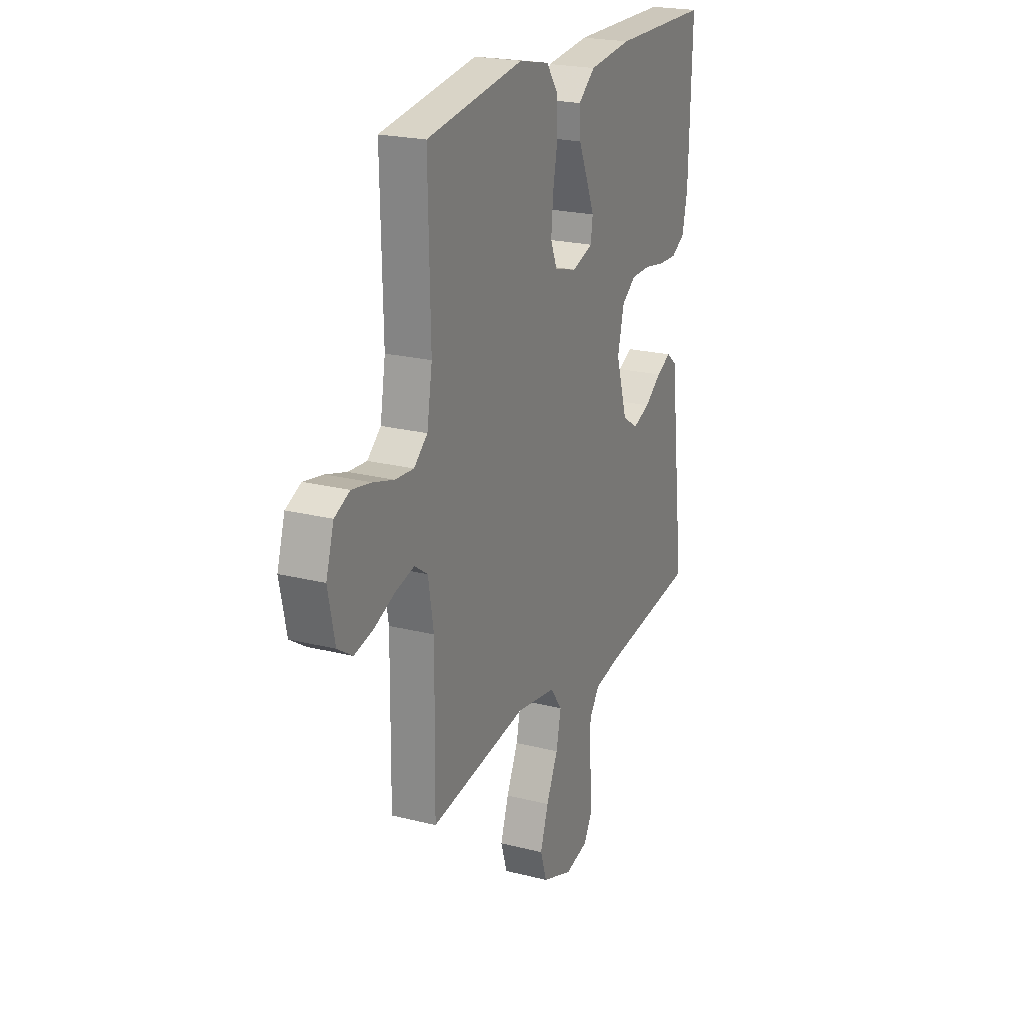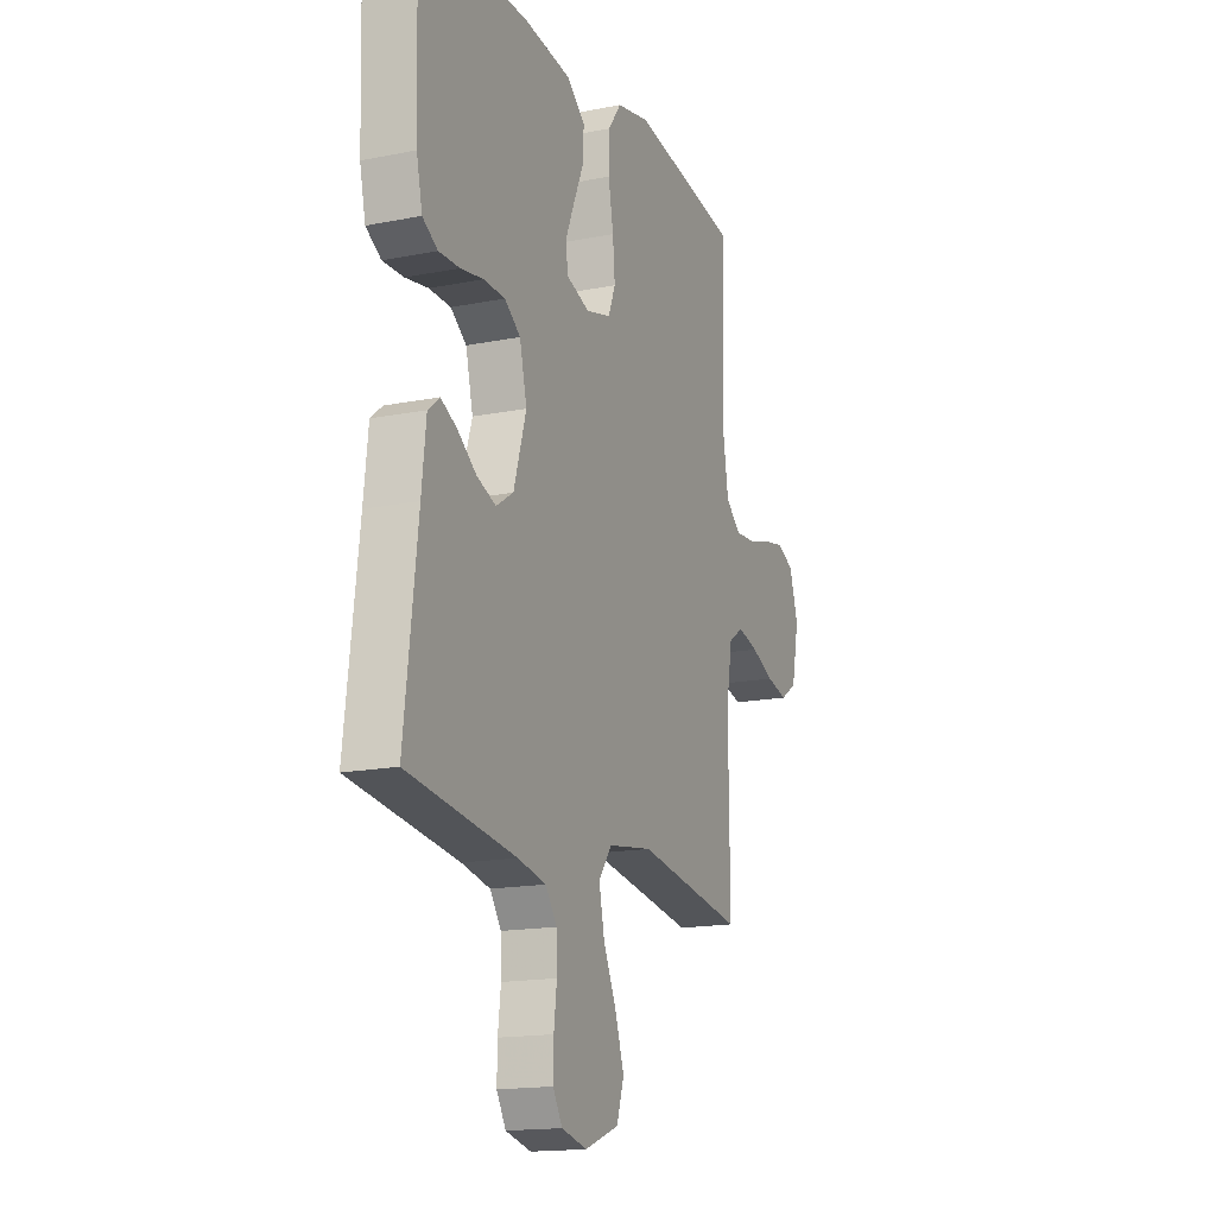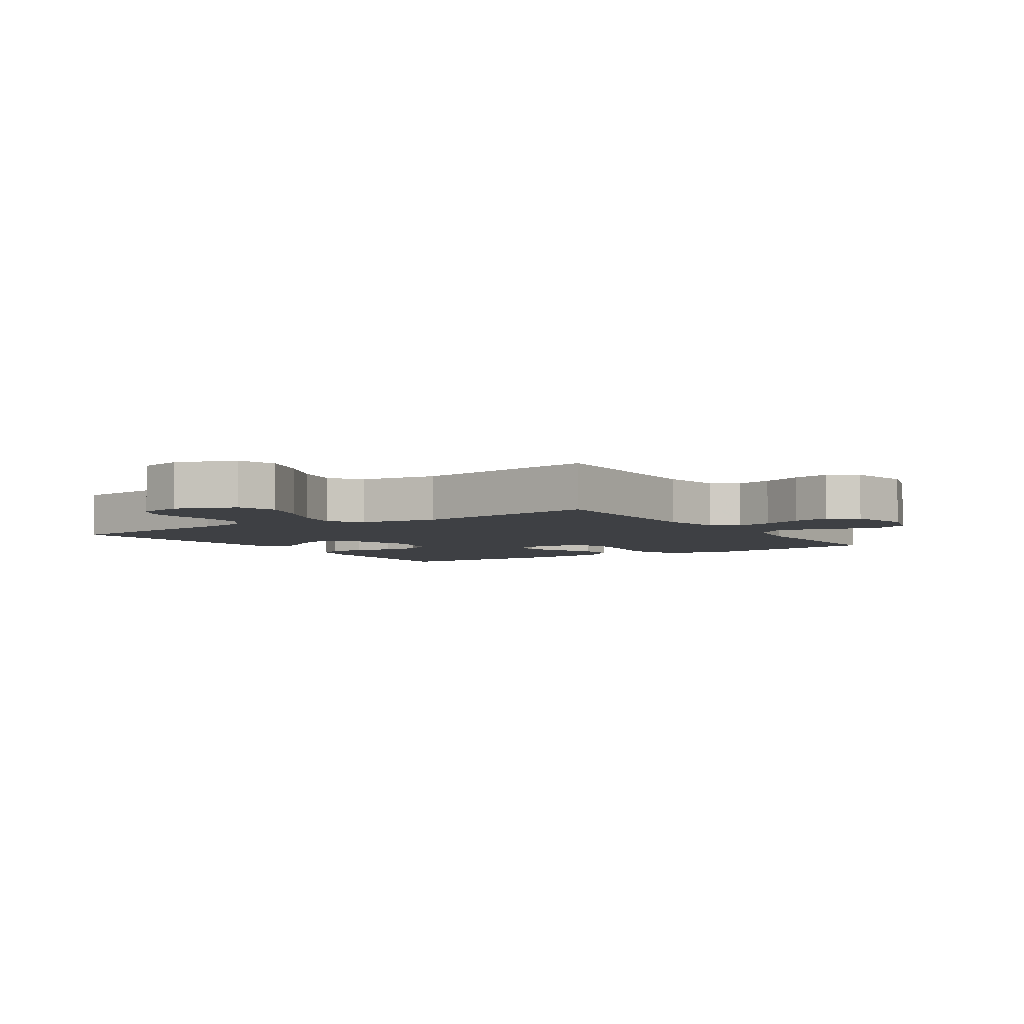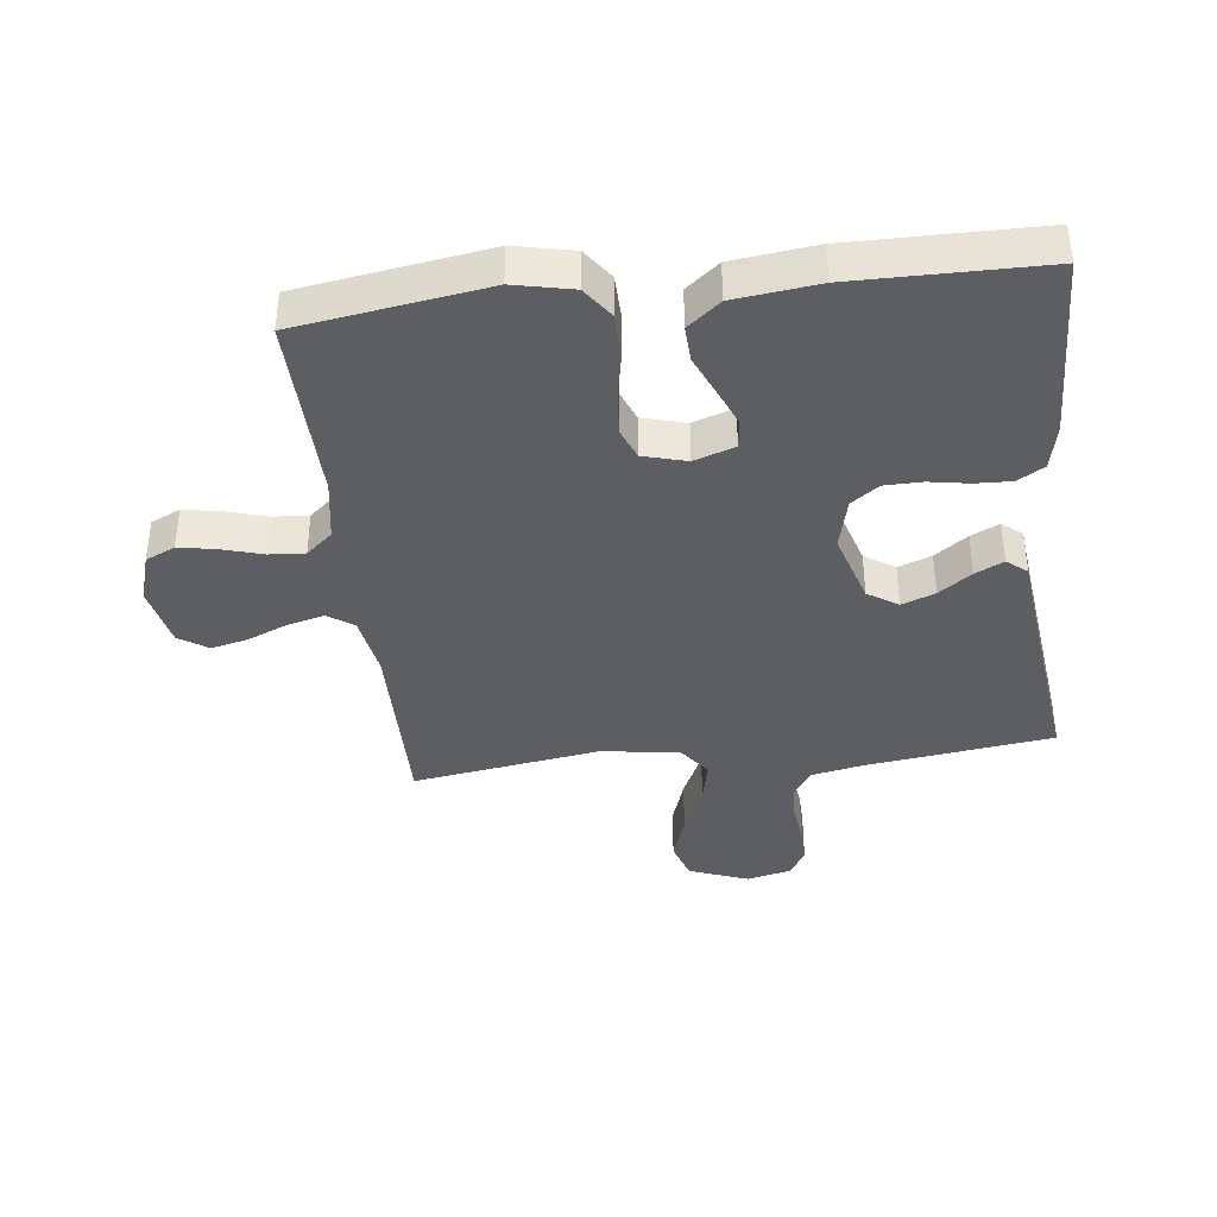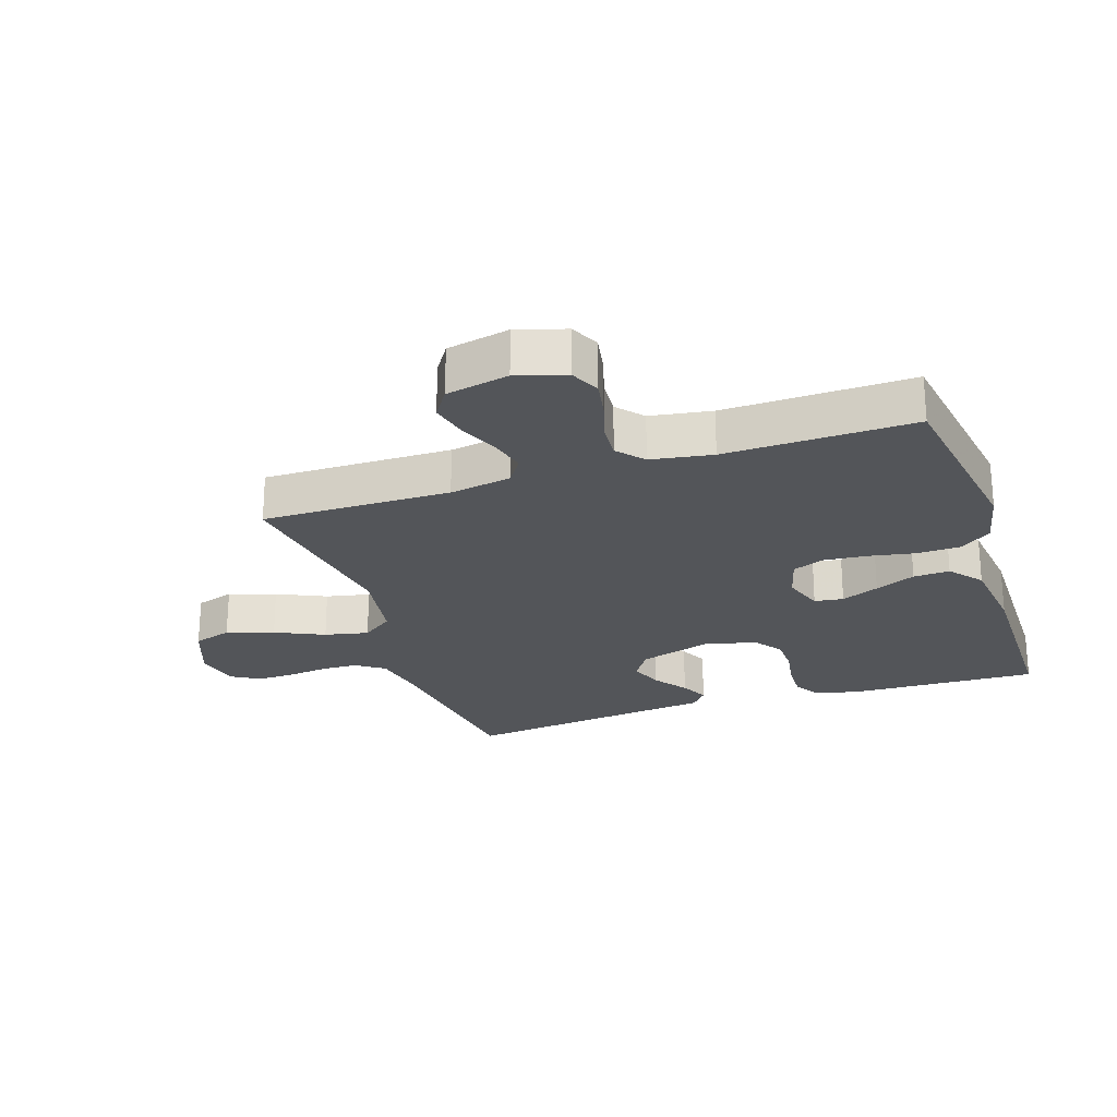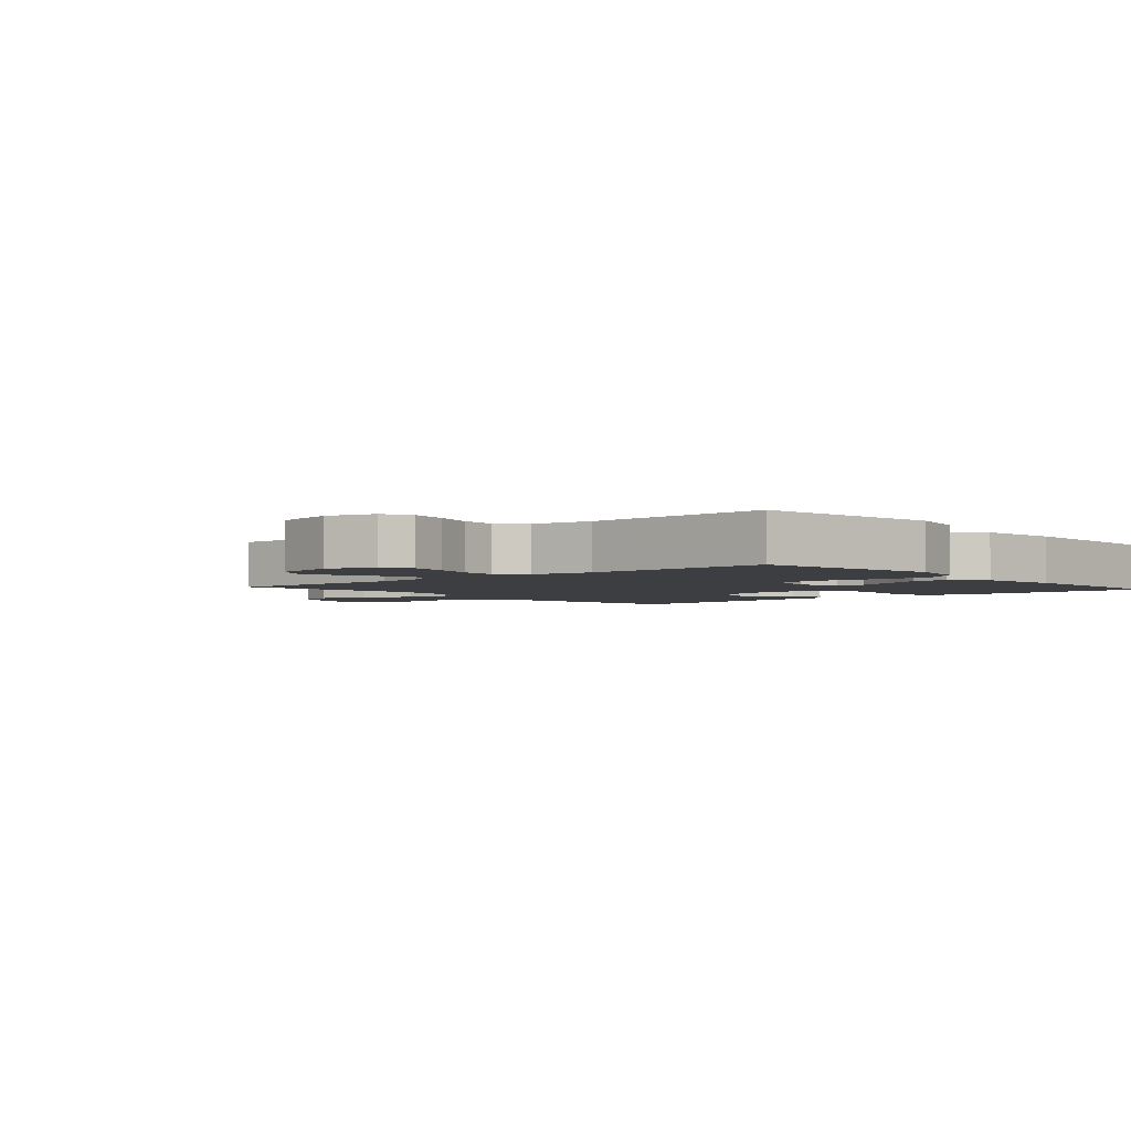
<metadata>
{"format":"obj","ext":"obj","renderer":"f3d","projection":"perspective","resolution":1024,"background":"white","views":[{"elev":21.9,"azim":-66.0,"up":"+Z"},{"elev":-16.3,"azim":112.3,"up":"+Z"},{"elev":-4.6,"azim":-146.8,"up":"+Y"},{"elev":-38.8,"azim":6.7,"up":"+Y"},{"elev":-24.3,"azim":-71.6,"up":"+Y"},{"elev":-3.0,"azim":-48.6,"up":"+Y"}]}
</metadata>
<code>
v -0.5 0.07 -0.5
v -0.497 0.07 -0.2
v -0.514 0.07 -0.102
v -0.555 0.07 -0.074
v -0.613 0.07 -0.089
v -0.677 0.07 -0.116
v -0.736 0.07 -0.13
v -0.782 0.07 -0.1
v -0.803 0.07 0
v -0.779 0.07 0.078
v -0.732 0.07 0.1
v -0.672 0.07 0.089
v -0.608 0.07 0.07
v -0.551 0.07 0.066
v -0.509 0.07 0.102
v -0.493 0.07 0.2
v -0.5 0.07 0.5
v -0.2 0.07 0.546
v -0.107 0.07 0.526
v -0.071 0.07 0.476
v -0.069 0.07 0.407
v -0.083 0.07 0.332
v -0.089 0.07 0.263
v -0.069 0.07 0.213
v 0 0.07 0.194
v 0.065 0.07 0.216
v 0.071 0.07 0.262
v 0.046 0.07 0.322
v 0.018 0.07 0.386
v 0.015 0.07 0.444
v 0.067 0.07 0.486
v 0.2 0.07 0.502
v 0.5 0.07 0.5
v 0.49 0.07 0.2
v 0.474 0.07 0.128
v 0.432 0.07 0.103
v 0.374 0.07 0.105
v 0.311 0.07 0.116
v 0.251 0.07 0.115
v 0.207 0.07 0.083
v 0.187 0.07 0
v 0.222 0.07 -0.115
v 0.27 0.07 -0.146
v 0.323 0.07 -0.126
v 0.375 0.07 -0.088
v 0.42 0.07 -0.066
v 0.452 0.07 -0.092
v 0.464 0.07 -0.2
v 0.5 0.07 -0.5
v 0.2 0.07 -0.54
v 0.121 0.07 -0.556
v 0.09 0.07 -0.6
v 0.088 0.07 -0.659
v 0.096 0.07 -0.724
v 0.097 0.07 -0.783
v 0.071 0.07 -0.827
v 0 0.07 -0.844
v -0.095 0.07 -0.808
v -0.115 0.07 -0.746
v -0.09 0.07 -0.671
v -0.054 0.07 -0.593
v -0.039 0.07 -0.523
v -0.076 0.07 -0.473
v -0.2 0.07 -0.454
v -0.5 0 -0.5
v -0.497 0 -0.2
v -0.514 0 -0.102
v -0.555 0 -0.074
v -0.613 0 -0.089
v -0.677 0 -0.116
v -0.736 0 -0.13
v -0.782 0 -0.1
v -0.803 0 0
v -0.779 0 0.078
v -0.732 0 0.1
v -0.672 0 0.089
v -0.608 0 0.07
v -0.551 0 0.066
v -0.509 0 0.102
v -0.493 0 0.2
v -0.5 0 0.5
v -0.2 0 0.546
v -0.107 0 0.526
v -0.071 0 0.476
v -0.069 0 0.407
v -0.083 0 0.332
v -0.089 0 0.263
v -0.069 0 0.213
v 0 0 0.194
v 0.065 0 0.216
v 0.071 0 0.262
v 0.046 0 0.322
v 0.018 0 0.386
v 0.015 0 0.444
v 0.067 0 0.486
v 0.2 0 0.502
v 0.5 0 0.5
v 0.49 0 0.2
v 0.474 0 0.128
v 0.432 0 0.103
v 0.374 0 0.105
v 0.311 0 0.116
v 0.251 0 0.115
v 0.207 0 0.083
v 0.187 0 0
v 0.222 0 -0.115
v 0.27 0 -0.146
v 0.323 0 -0.126
v 0.375 0 -0.088
v 0.42 0 -0.066
v 0.452 0 -0.092
v 0.464 0 -0.2
v 0.5 0 -0.5
v 0.2 0 -0.54
v 0.121 0 -0.556
v 0.09 0 -0.6
v 0.088 0 -0.659
v 0.096 0 -0.724
v 0.097 0 -0.783
v 0.071 0 -0.827
v 0 0 -0.844
v -0.095 0 -0.808
v -0.115 0 -0.746
v -0.09 0 -0.671
v -0.054 0 -0.593
v -0.039 0 -0.523
v -0.076 0 -0.473
v -0.2 0 -0.454
f 58 59 60 61
f 58 61 62
f 57 58 62
f 56 57 62
f 53 54 55 56
f 52 53 56 62
f 51 52 62 63
f 48 49 50
f 48 50 51 63
f 44 45 46 47
f 43 44 47 48
f 35 36 37 38
f 35 38 39
f 34 35 39
f 33 34 39
f 32 33 39 40
f 28 29 30 31
f 27 28 31 32
f 26 27 32 40
f 19 20 21 22
f 19 22 23
f 16 17 18 19
f 15 16 19 23
f 14 15 23 24
f 10 11 12 13
f 10 13 14
f 9 10 14
f 8 9 14
f 5 6 7 8
f 4 5 8 14
f 3 4 14 24
f 64 1 2
f 43 48 63 64
f 42 43 64 2
f 41 42 2 3
f 25 26 40 41
f 3 24 25 41
f 125 124 123 122
f 126 125 122
f 126 122 121
f 126 121 120
f 120 119 118 117
f 126 120 117 116
f 127 126 116 115
f 114 113 112
f 127 115 114 112
f 111 110 109 108
f 112 111 108 107
f 102 101 100 99
f 103 102 99
f 103 99 98
f 103 98 97
f 104 103 97 96
f 95 94 93 92
f 96 95 92 91
f 104 96 91 90
f 86 85 84 83
f 87 86 83
f 83 82 81 80
f 87 83 80 79
f 88 87 79 78
f 77 76 75 74
f 78 77 74
f 78 74 73
f 78 73 72
f 72 71 70 69
f 78 72 69 68
f 88 78 68 67
f 66 65 128
f 128 127 112 107
f 66 128 107 106
f 67 66 106 105
f 105 104 90 89
f 105 89 88 67
f 1 65 66 2
f 2 66 67 3
f 3 67 68 4
f 4 68 69 5
f 5 69 70 6
f 6 70 71 7
f 7 71 72 8
f 8 72 73 9
f 9 73 74 10
f 10 74 75 11
f 11 75 76 12
f 12 76 77 13
f 13 77 78 14
f 14 78 79 15
f 15 79 80 16
f 16 80 81 17
f 17 81 82 18
f 18 82 83 19
f 19 83 84 20
f 20 84 85 21
f 21 85 86 22
f 22 86 87 23
f 23 87 88 24
f 24 88 89 25
f 25 89 90 26
f 26 90 91 27
f 27 91 92 28
f 28 92 93 29
f 29 93 94 30
f 30 94 95 31
f 31 95 96 32
f 32 96 97 33
f 33 97 98 34
f 34 98 99 35
f 35 99 100 36
f 36 100 101 37
f 37 101 102 38
f 38 102 103 39
f 39 103 104 40
f 40 104 105 41
f 41 105 106 42
f 42 106 107 43
f 43 107 108 44
f 44 108 109 45
f 45 109 110 46
f 46 110 111 47
f 47 111 112 48
f 48 112 113 49
f 49 113 114 50
f 50 114 115 51
f 51 115 116 52
f 52 116 117 53
f 53 117 118 54
f 54 118 119 55
f 55 119 120 56
f 56 120 121 57
f 57 121 122 58
f 58 122 123 59
f 59 123 124 60
f 60 124 125 61
f 61 125 126 62
f 62 126 127 63
f 63 127 128 64
f 64 128 65 1

</code>
